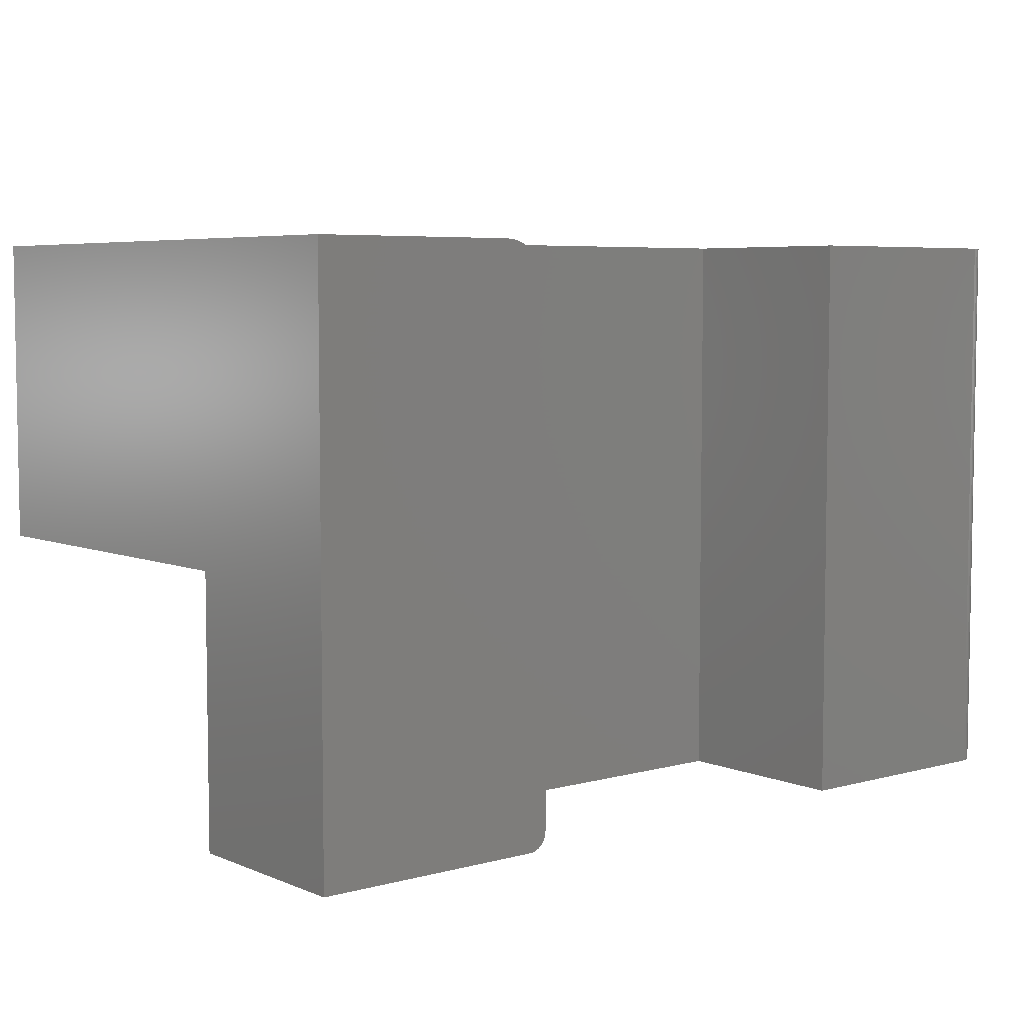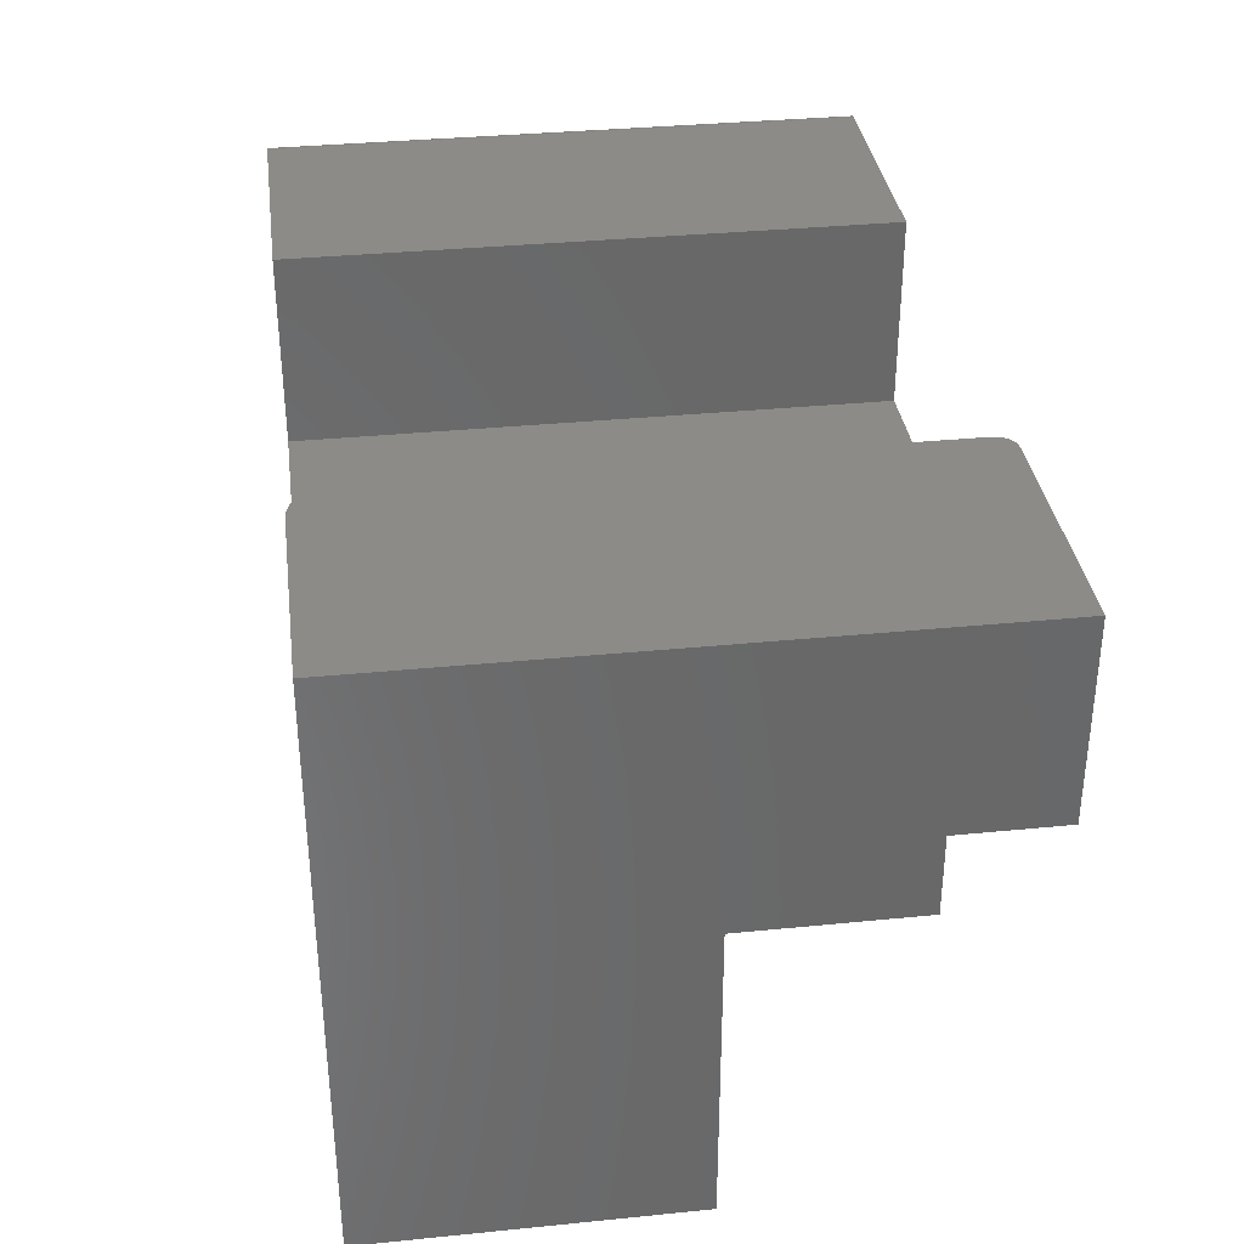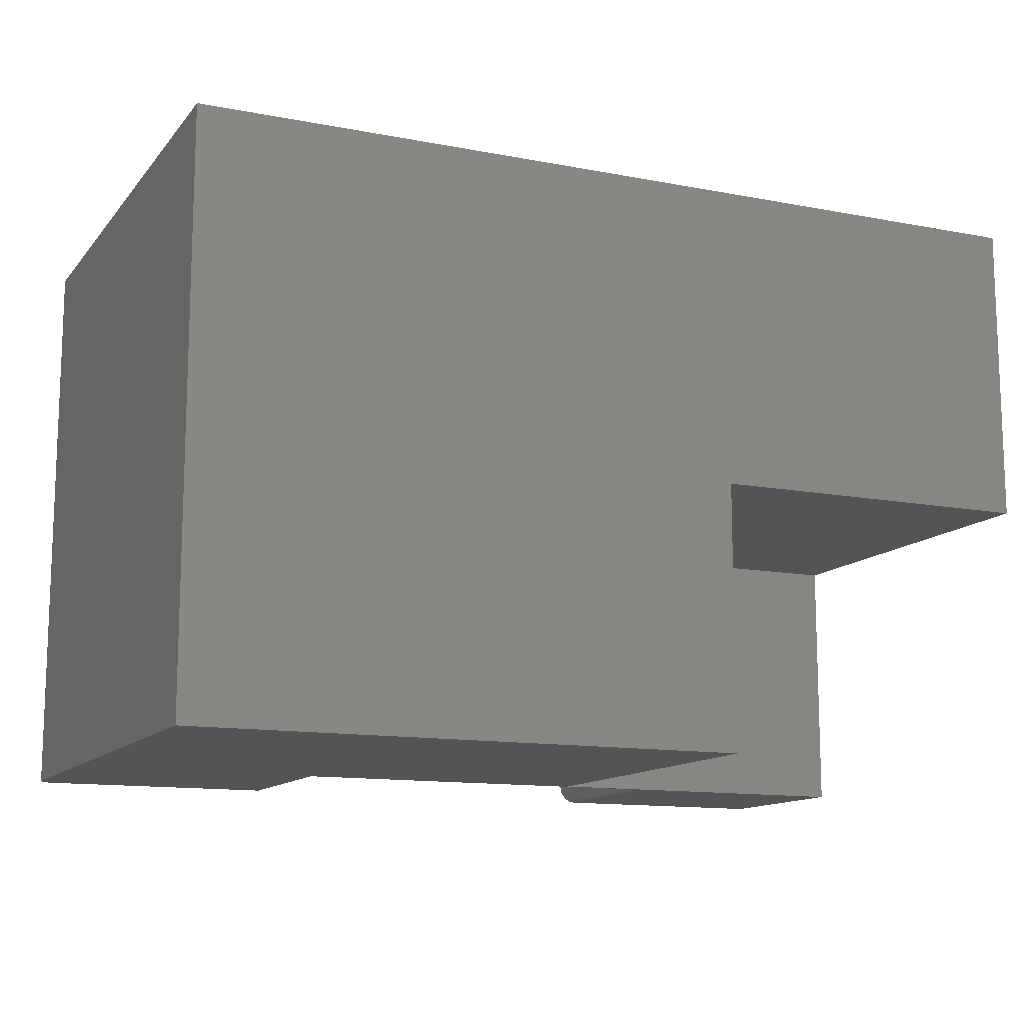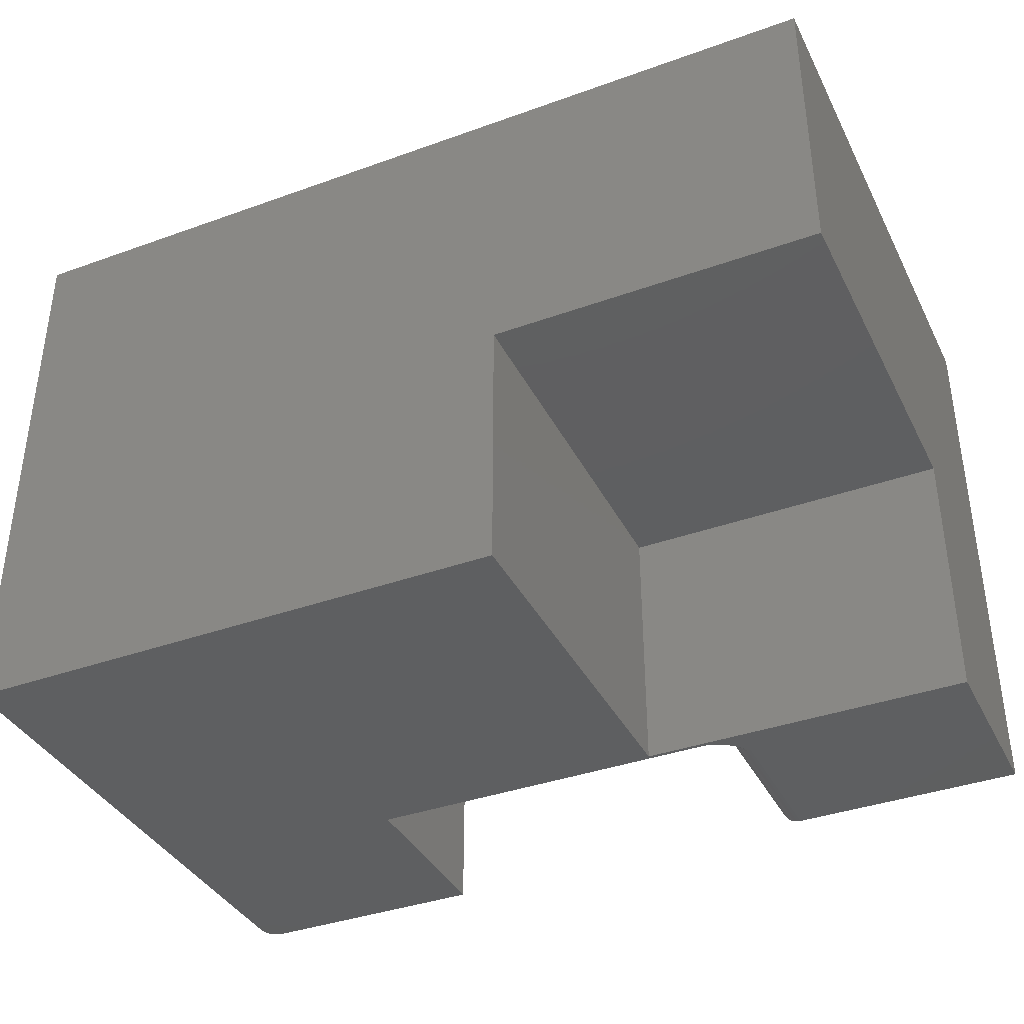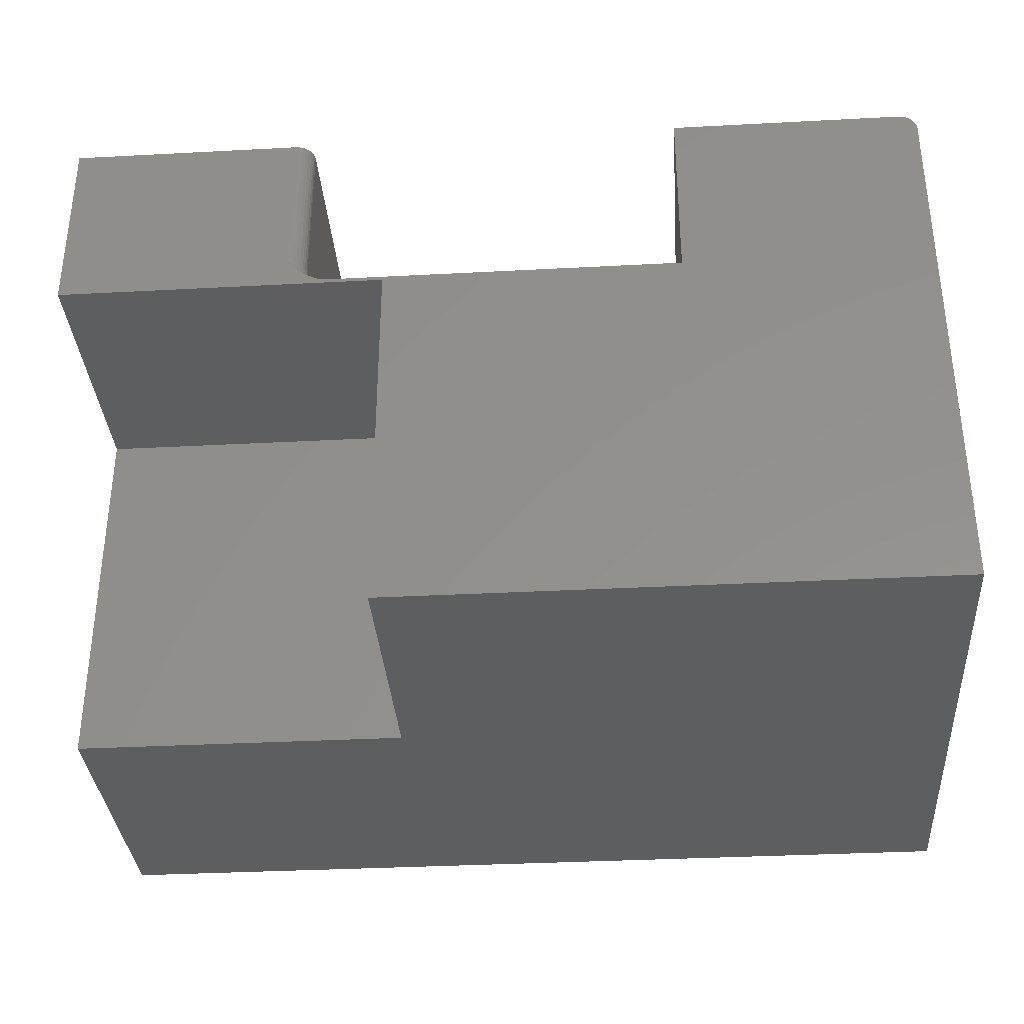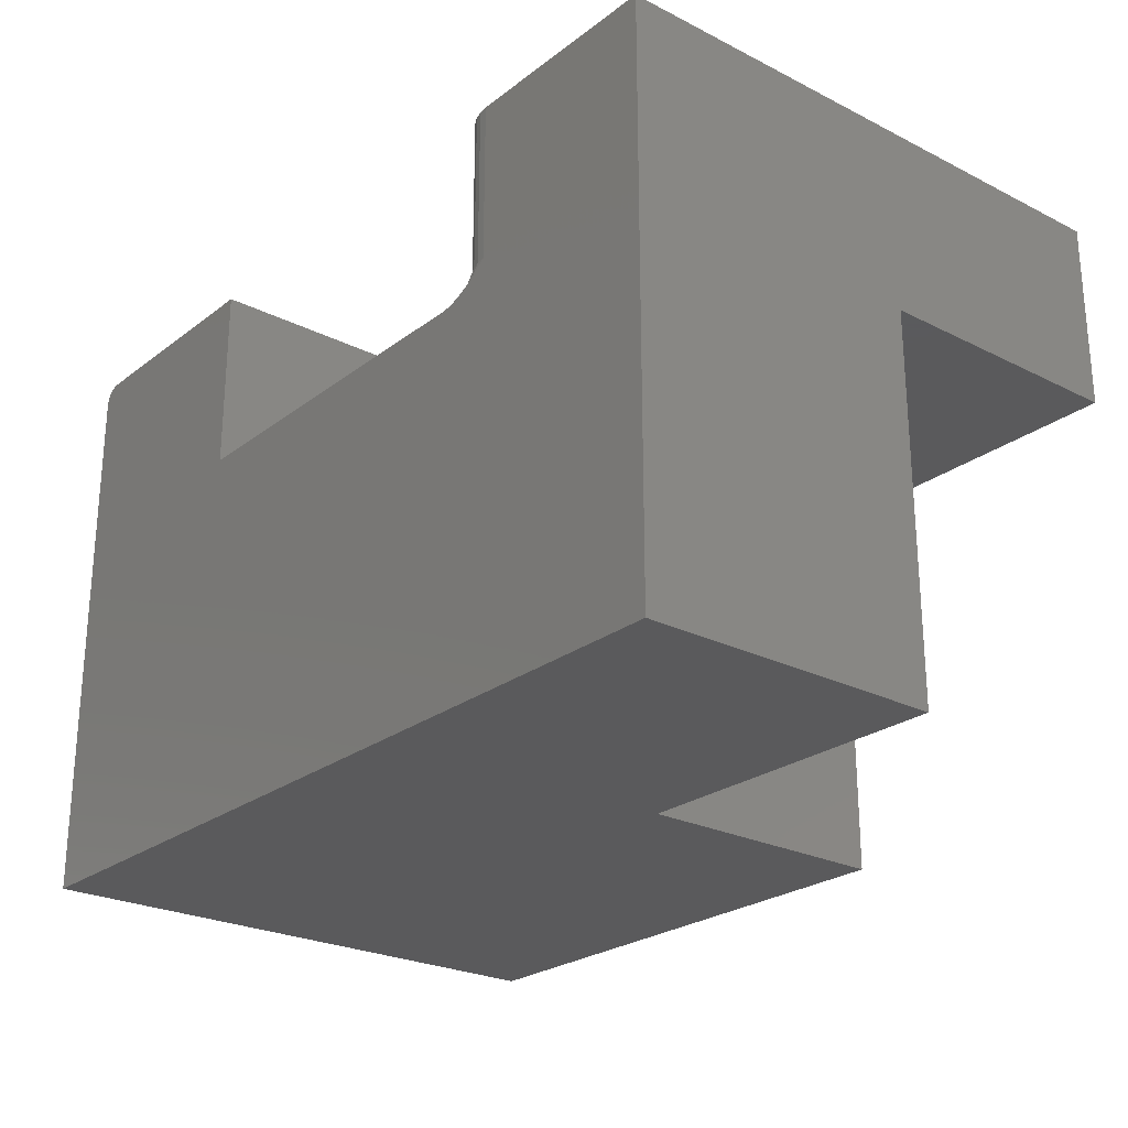
<metadata>
{"format":"stl","ext":"stl","renderer":"f3d","projection":"perspective","resolution":1024,"background":"white","views":[{"elev":5.8,"azim":140.8,"up":"+Z"},{"elev":34.8,"azim":82.4,"up":"+Y"},{"elev":-12.6,"azim":-24.0,"up":"+Z"},{"elev":-37.9,"azim":24.6,"up":"+Z"},{"elev":-34.4,"azim":-175.9,"up":"+Y"},{"elev":-24.7,"azim":50.6,"up":"+Y"}]}
</metadata>
<code>
# stl→obj: 147 verts, 290 faces
v 0.75 0 0
v 0 0 0
v 0.75 0 -0.2585
v 0.4688 1.383e-17 -0.2585
v 0 0 -0.4844
v 0.4688 0 -0.4844
v 0.75 0.4816 -0.4844
v 0.75 0.4816 0
v 0.75 0.3203 -0.4844
v 0.75 0.3203 -0.2585
v 0.009646 0.4804 -0.4844
v 0.01258 0.4813 -0.4844
v 0.01562 0.4816 -0.4844
v 0 0.466 -0.4844
v 0.2132 0.3237 -0.4844
v 0.5207 0.324 -0.4844
v 0.5247 0.3248 -0.4844
v 0.5305 0.3271 -0.4844
v 0.536 0.3303 -0.4844
v 0.5427 0.336 -0.4844
v 0.5462 0.3397 -0.4844
v 0.5525 0.3471 -0.4844
v 0.5525 0.4816 -0.4844
v 0.4688 0.3203 -0.4844
v 0.5167 0.3237 -0.4844
v 0.2132 0.4816 -0.4844
v 0.0003002 0.469 -0.4844
v 0.001189 0.4719 -0.4844
v 0.002633 0.4746 -0.4844
v 0.004576 0.477 -0.4844
v 0.006944 0.4789 -0.4844
v 0.4688 0.3203 -0.2585
v 0.01562 0.4816 0
v 0.01258 0.4813 0
v 0.009646 0.4804 0
v 0 0.466 0
v 0.2132 0.3237 -5.75e-17
v 0.5759 0.4816 0
v 0.5759 0.3471 0
v 0.5638 0.338 0
v 0.5572 0.3337 0
v 0.5463 0.328 0
v 0.5366 0.3248 0
v 0.5295 0.3238 0
v 0.5271 0.3237 -1.728e-18
v 0.2132 0.4816 0
v 0.006944 0.4789 0
v 0.004576 0.477 0
v 0.002633 0.4746 0
v 0.001189 0.4719 0
v 0.0003002 0.469 0
v 0.5494 0.4816 -0.4841
v 0.5494 0.3471 -0.4841
v 0.5465 0.4816 -0.4832
v 0.5465 0.3471 -0.4832
v 0.5438 0.4816 -0.4817
v 0.5438 0.3471 -0.4817
v 0.5414 0.4816 -0.4798
v 0.5414 0.3471 -0.4798
v 0.5395 0.4816 -0.4774
v 0.5395 0.3471 -0.4774
v 0.538 0.4816 -0.4747
v 0.538 0.3471 -0.4747
v 0.5371 0.4816 -0.4718
v 0.5371 0.3471 -0.4718
v 0.5368 0.4816 -0.4688
v 0.5368 0.3471 -0.4688
v 0.5368 0.4816 -0.03906
v 0.5368 0.3471 -0.03906
v 0.5134 0.3237 -0.03906
v 0.5134 0.3237 -0.4688
v 0.5138 0.3237 -0.4741
v 0.5149 0.3237 -0.4793
v 0.5212 0.3237 -0.008751
v 0.5169 0.3237 -0.01836
v 0.5143 0.3237 -0.02856
v 0.5376 0.4816 -0.03144
v 0.5376 0.3471 -0.03144
v 0.5398 0.4816 -0.02411
v 0.5398 0.3471 -0.02411
v 0.5434 0.4816 -0.01736
v 0.5434 0.3471 -0.01736
v 0.5483 0.4816 -0.01144
v 0.5483 0.3471 -0.01144
v 0.5542 0.4816 -0.006583
v 0.5542 0.3471 -0.006583
v 0.561 0.4816 -0.002973
v 0.561 0.3471 -0.002973
v 0.5683 0.4816 -0.0007506
v 0.5683 0.3471 -0.0007506
v 0.5206 0.3241 -0.4819
v 0.5463 0.3425 -0.4836
v 0.5362 0.3341 -0.4796
v 0.5284 0.3276 -0.4787
v 0.5247 0.3255 -0.4803
v 0.5386 0.3341 -0.4826
v 0.5402 0.3382 -0.4811
v 0.5317 0.3305 -0.4774
v 0.5435 0.3425 -0.4821
v 0.5428 0.3382 -0.4832
v 0.5269 0.3276 -0.4738
v 0.518 0.3241 -0.4688
v 0.5224 0.3255 -0.4688
v 0.5264 0.3276 -0.4688
v 0.5354 0.3382 -0.4721
v 0.5364 0.3425 -0.4688
v 0.5367 0.3425 -0.4719
v 0.5351 0.3382 -0.4688
v 0.5333 0.3341 -0.4726
v 0.5329 0.3341 -0.4688
v 0.5304 0.3305 -0.4731
v 0.53 0.3305 -0.4688
v 0.5364 0.3382 -0.4754
v 0.5376 0.3425 -0.4749
v 0.5344 0.3341 -0.4762
v 0.538 0.3382 -0.4784
v 0.5391 0.3425 -0.4777
v 0.5411 0.3425 -0.4801
v 0.5302 0.3276 -0.02013
v 0.518 0.3241 -0.03906
v 0.5409 0.3276 -0.004076
v 0.5434 0.3305 -0.006587
v 0.5381 0.3255 -0.00121
v 0.5274 0.3276 -0.02941
v 0.5264 0.3276 -0.03906
v 0.5224 0.3255 -0.03906
v 0.554 0.3425 -0.006209
v 0.548 0.3425 -0.01112
v 0.547 0.3382 -0.01018
v 0.5455 0.3341 -0.008648
v 0.5348 0.3276 -0.01157
v 0.5351 0.3382 -0.03906
v 0.5372 0.3425 -0.03135
v 0.5364 0.3425 -0.03906
v 0.5358 0.3382 -0.03109
v 0.5329 0.3341 -0.03906
v 0.5337 0.3341 -0.03067
v 0.53 0.3305 -0.03906
v 0.5309 0.3305 -0.0301
v 0.5419 0.3382 -0.01637
v 0.5431 0.3425 -0.01711
v 0.5401 0.3341 -0.01517
v 0.5377 0.3305 -0.01355
v 0.5382 0.3382 -0.02343
v 0.5394 0.3425 -0.02394
v 0.5362 0.3341 -0.0226
v 0.5335 0.3305 -0.02149
f 1 2 3
f 3 2 4
f 2 5 4
f 4 5 6
f 7 8 9
f 9 8 10
f 8 1 10
f 10 1 3
f 11 12 13
f 14 15 5
f 9 16 17
f 9 17 18
f 9 18 19
f 9 19 20
f 9 20 21
f 9 21 22
f 9 22 23
f 9 23 7
f 24 6 5
f 24 5 15
f 24 15 25
f 24 25 16
f 24 16 9
f 26 15 14
f 26 14 27
f 26 27 28
f 26 28 29
f 26 29 30
f 26 30 31
f 26 31 11
f 26 11 13
f 6 24 4
f 4 24 32
f 32 10 4
f 4 10 3
f 9 10 24
f 24 10 32
f 33 34 35
f 36 2 37
f 1 8 38
f 1 38 39
f 1 39 40
f 1 40 41
f 1 41 42
f 1 42 43
f 1 43 44
f 1 44 45
f 1 45 37
f 1 37 2
f 46 33 35
f 46 35 47
f 46 47 48
f 46 48 49
f 46 49 50
f 46 50 51
f 46 51 36
f 46 36 37
f 36 14 2
f 2 14 5
f 26 13 46
f 46 13 33
f 33 13 34
f 34 13 12
f 34 12 35
f 35 12 11
f 35 11 47
f 47 11 31
f 47 31 48
f 48 31 30
f 48 30 49
f 49 30 29
f 49 29 50
f 50 29 28
f 50 28 51
f 51 28 27
f 51 27 36
f 36 27 14
f 23 22 52
f 52 22 53
f 52 53 54
f 54 53 55
f 54 55 56
f 56 55 57
f 56 57 58
f 58 57 59
f 58 59 60
f 60 59 61
f 60 61 62
f 62 61 63
f 62 63 64
f 64 63 65
f 64 65 66
f 66 65 67
f 68 66 69
f 69 66 67
f 15 37 70
f 15 70 71
f 15 71 72
f 15 72 73
f 15 73 25
f 37 45 74
f 37 74 75
f 37 75 76
f 37 76 70
f 68 69 77
f 77 69 78
f 77 78 79
f 79 78 80
f 79 80 81
f 81 80 82
f 81 82 83
f 83 82 84
f 83 84 85
f 85 84 86
f 85 86 87
f 87 86 88
f 87 88 89
f 89 88 90
f 89 90 38
f 38 90 39
f 73 91 25
f 91 16 25
f 21 92 22
f 92 53 22
f 93 18 17
f 17 94 93
f 95 94 17
f 96 97 20
f 19 96 20
f 94 98 93
f 91 95 17
f 16 91 17
f 19 18 93
f 99 92 21
f 21 100 99
f 21 20 100
f 101 94 95
f 101 95 91
f 101 91 73
f 101 73 72
f 101 72 71
f 101 71 102
f 101 102 103
f 101 103 104
f 105 106 107
f 107 106 67
f 107 67 65
f 106 105 108
f 108 105 109
f 108 109 110
f 110 109 111
f 110 111 112
f 112 111 101
f 112 101 104
f 113 107 114
f 114 107 65
f 114 65 63
f 107 113 105
f 105 113 115
f 105 115 109
f 109 115 98
f 109 98 111
f 111 98 94
f 111 94 101
f 98 115 93
f 93 115 113
f 93 113 116
f 116 113 114
f 116 114 117
f 117 114 63
f 117 63 61
f 19 93 96
f 96 93 116
f 96 116 97
f 97 116 117
f 97 117 118
f 118 117 61
f 118 61 59
f 20 97 100
f 100 97 118
f 100 118 99
f 99 118 59
f 99 59 57
f 53 92 55
f 55 92 99
f 55 99 57
f 90 88 40
f 90 40 39
f 40 88 41
f 74 119 75
f 76 120 70
f 121 42 122
f 42 121 123
f 123 43 42
f 124 125 126
f 124 126 120
f 124 120 76
f 124 76 75
f 124 75 119
f 127 122 42
f 127 42 41
f 127 41 88
f 127 88 86
f 127 86 84
f 127 84 128
f 127 128 129
f 127 129 130
f 127 130 122
f 131 119 74
f 131 74 45
f 131 45 44
f 131 44 43
f 131 43 123
f 131 123 121
f 132 133 134
f 134 133 78
f 134 78 69
f 133 132 135
f 135 132 136
f 135 136 137
f 137 136 138
f 137 138 139
f 139 138 125
f 139 125 124
f 140 128 141
f 141 128 84
f 141 84 82
f 128 140 129
f 129 140 142
f 129 142 130
f 130 142 143
f 130 143 122
f 122 143 131
f 122 131 121
f 144 141 145
f 145 141 82
f 145 82 80
f 141 144 140
f 140 144 146
f 140 146 142
f 142 146 147
f 142 147 143
f 143 147 119
f 143 119 131
f 135 145 133
f 133 145 80
f 133 80 78
f 145 135 144
f 144 135 137
f 144 137 146
f 146 137 139
f 146 139 147
f 147 139 124
f 147 124 119
f 138 104 125
f 125 104 103
f 125 103 126
f 126 103 102
f 126 102 120
f 120 102 71
f 120 71 70
f 104 138 112
f 112 138 136
f 112 136 110
f 110 136 132
f 110 132 108
f 108 132 134
f 108 134 106
f 106 134 69
f 106 69 67
f 37 15 46
f 46 15 26
f 56 58 81
f 54 56 81
f 83 54 81
f 83 52 54
f 23 52 83
f 23 83 85
f 23 85 87
f 23 87 89
f 23 89 38
f 23 38 8
f 23 8 7
f 79 81 58
f 79 58 60
f 79 60 62
f 79 62 64
f 79 64 66
f 79 66 68
f 79 68 77

</code>
